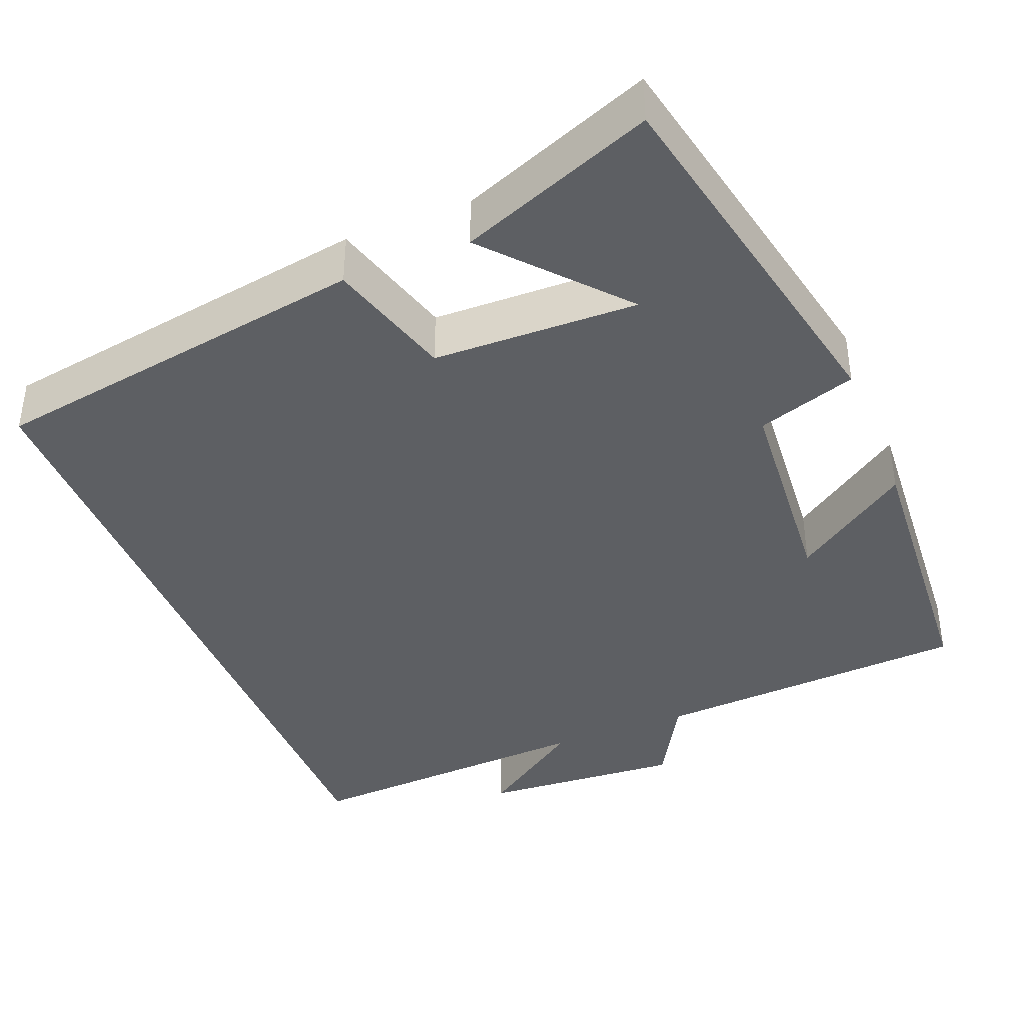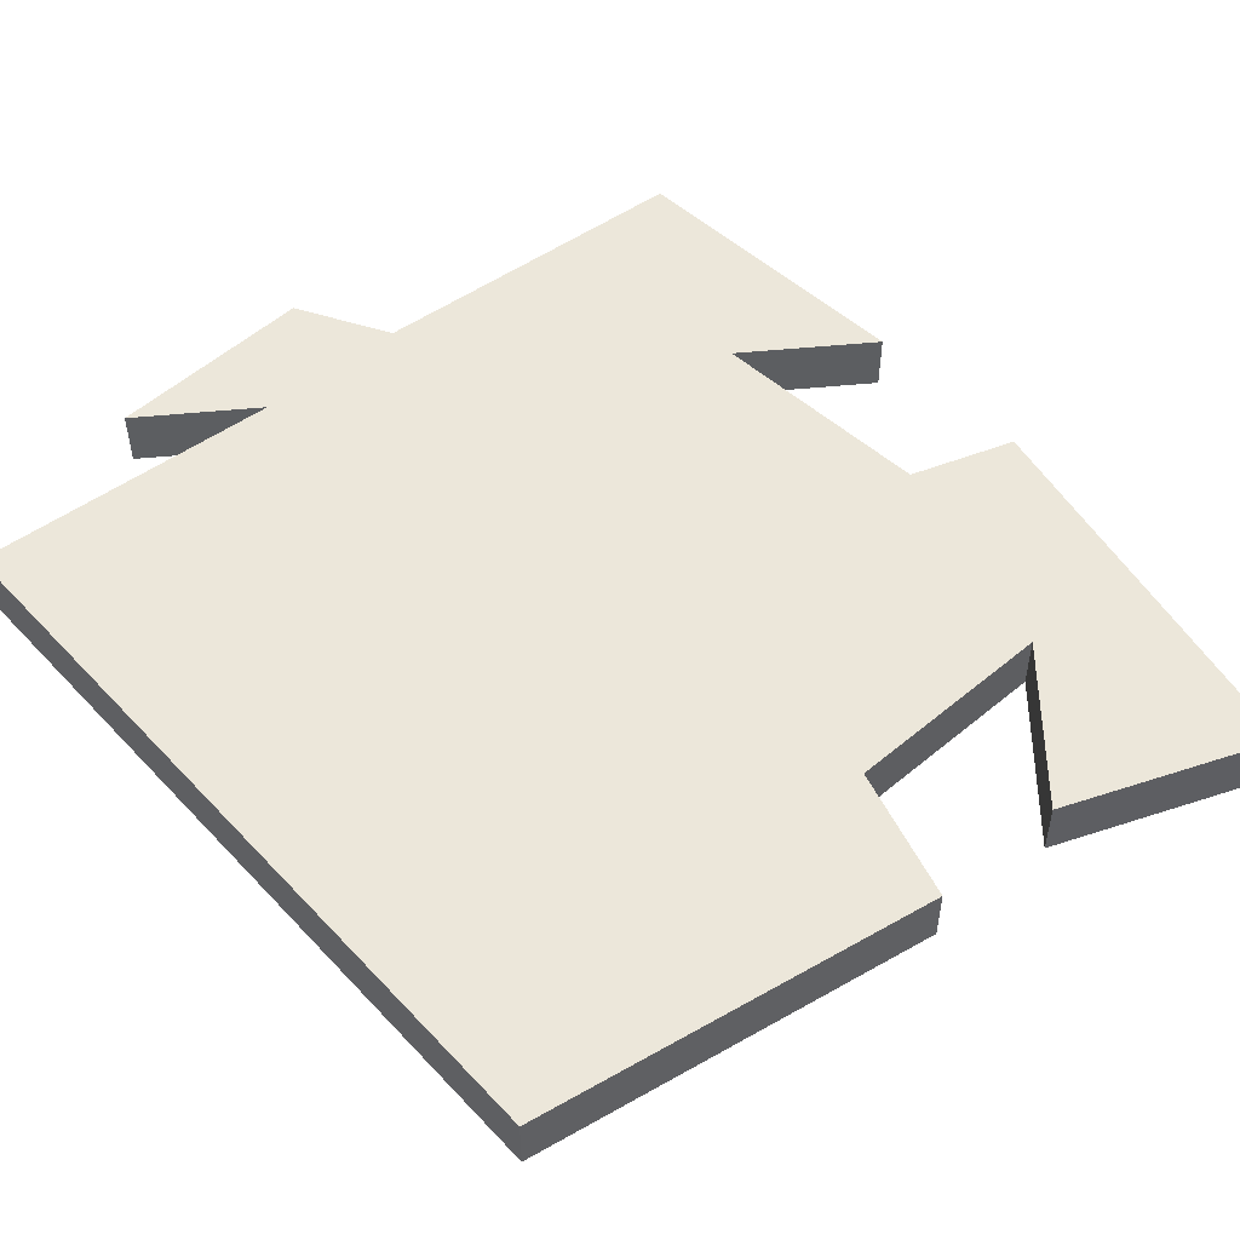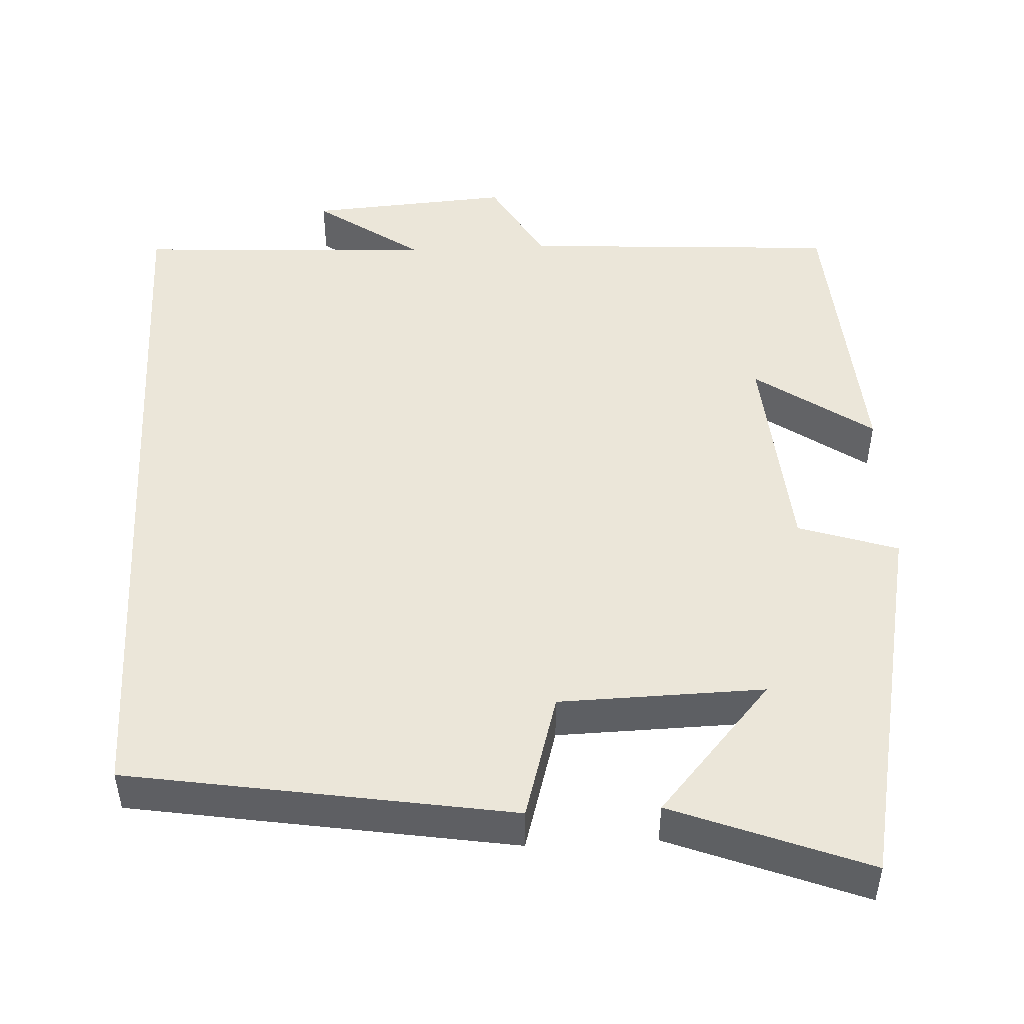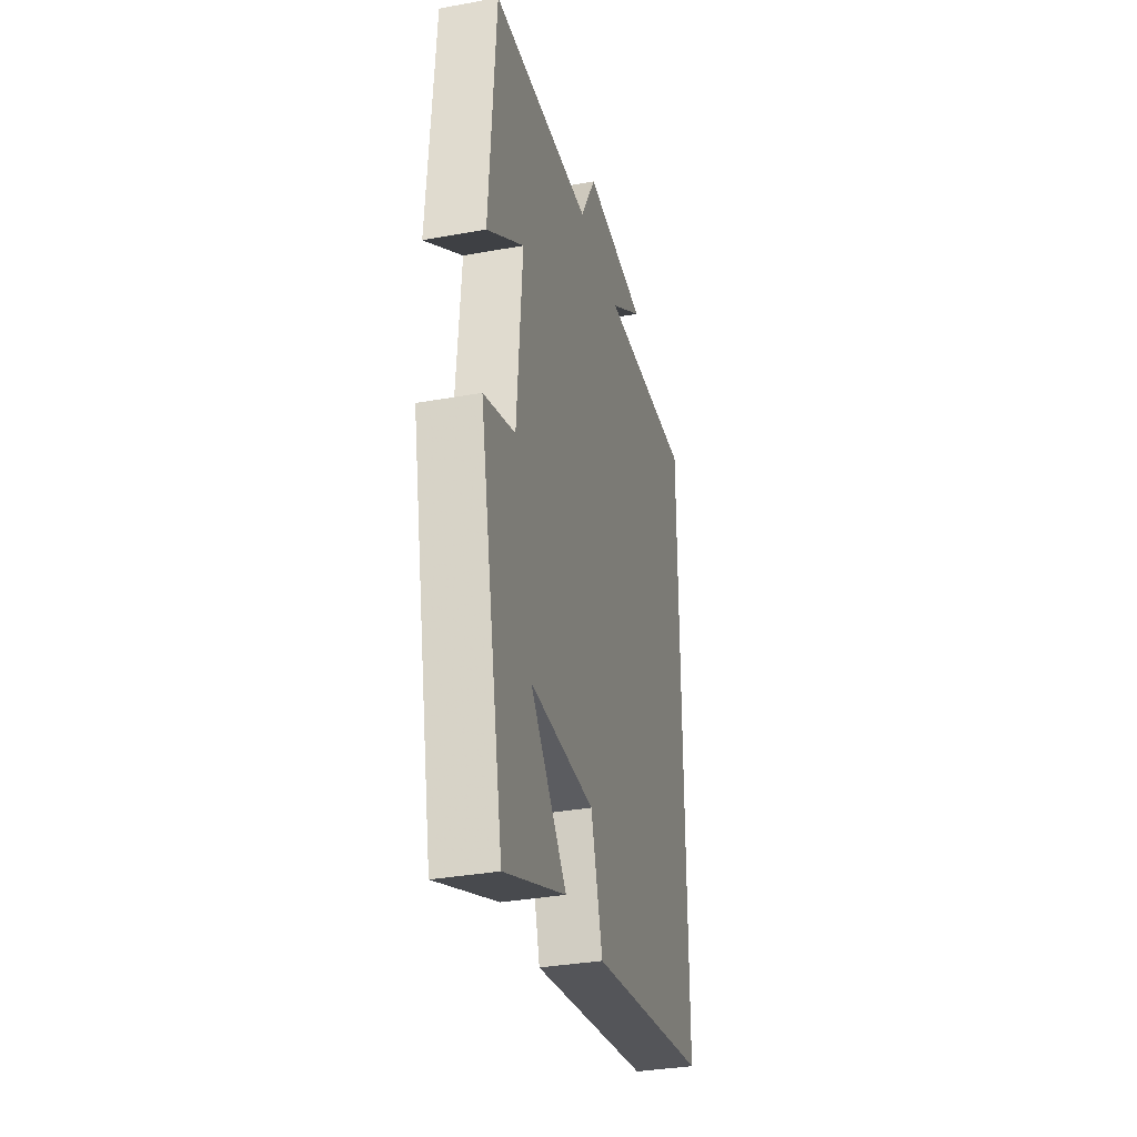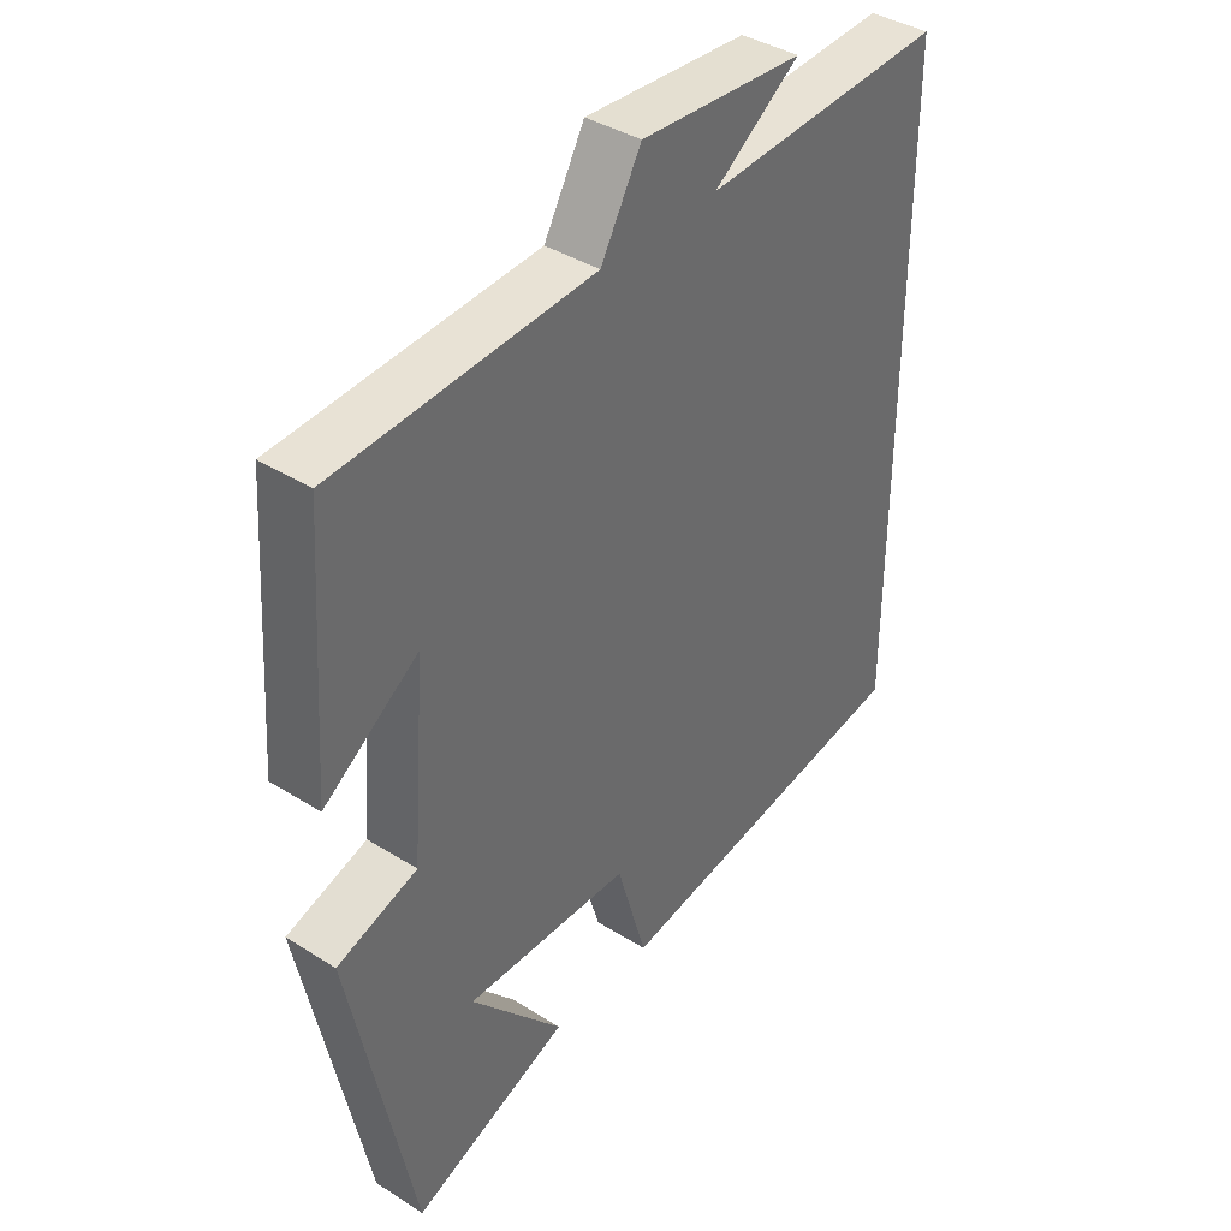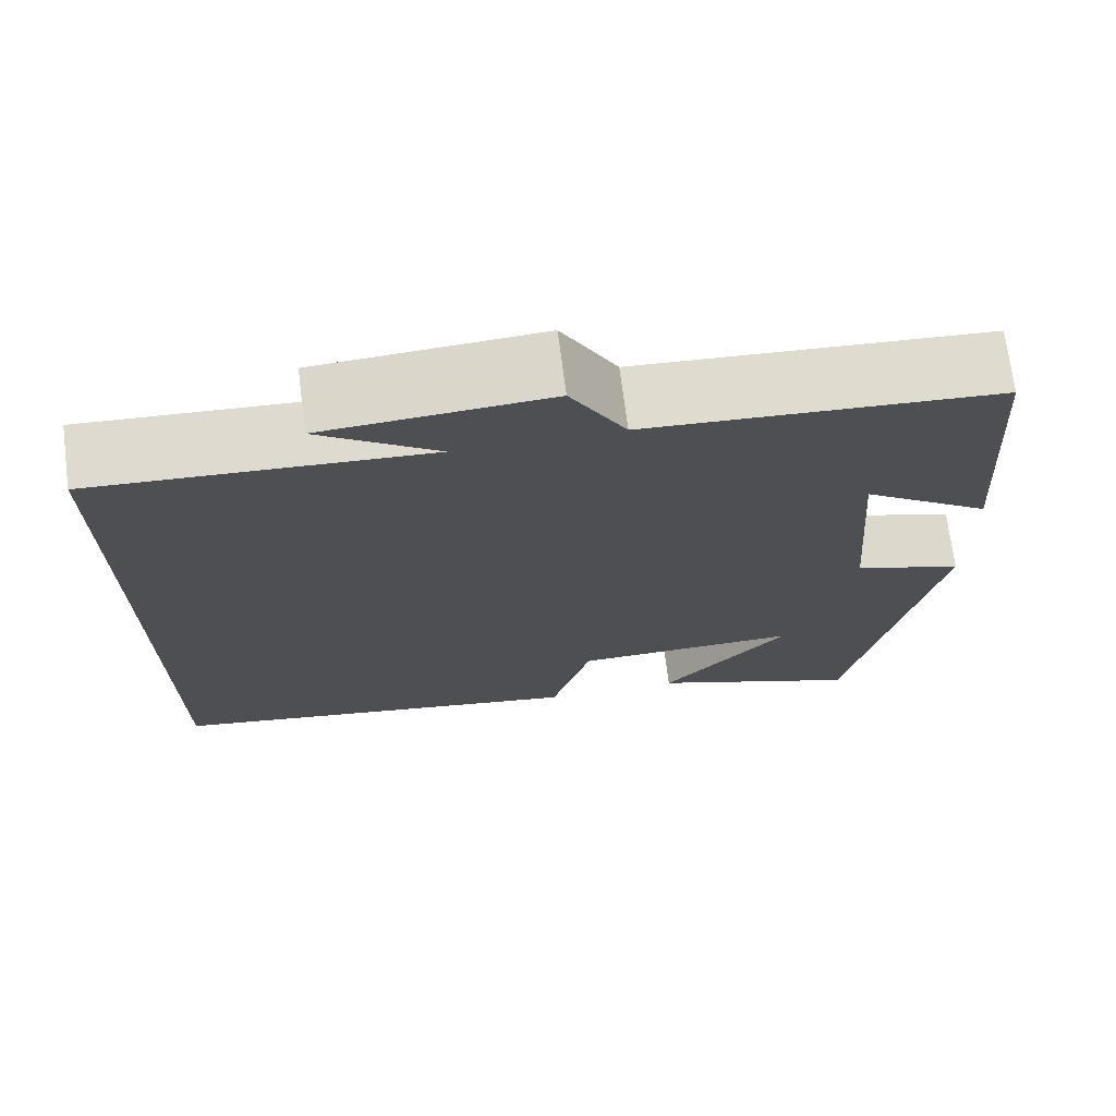
<metadata>
{"format":"obj","ext":"obj","renderer":"f3d","projection":"perspective","resolution":1024,"background":"white","views":[{"elev":-39.9,"azim":-158.1,"up":"+Y"},{"elev":50.7,"azim":138.9,"up":"+Y"},{"elev":48.5,"azim":177.1,"up":"+Y"},{"elev":-33.9,"azim":-76.1,"up":"+Z"},{"elev":39.3,"azim":-51.8,"up":"+Z"},{"elev":71.6,"azim":172.7,"up":"+Z"}]}
</metadata>
<code>
v -0.401 0.07 -0.597
v -0.5 0.07 -0.112
v -0.373 0.07 -0.07
v -0.351 0.07 0.208
v -0.5 0.07 0.104
v -0.474 0.07 0.475
v -0.068 0.07 0.5
v -0.004 0.07 0.613
v 0.254 0.07 0.595
v 0.118 0.07 0.5
v 0.5 0.07 0.521
v 0.5 0.07 -0.42
v 0.01 0.07 -0.5
v -0.037 0.07 -0.338
v -0.299 0.07 -0.332
v -0.152 0.07 -0.5
v -0.401 0 -0.597
v -0.5 0 -0.112
v -0.373 0 -0.07
v -0.351 0 0.208
v -0.5 0 0.104
v -0.474 0 0.475
v -0.068 0 0.5
v -0.004 0 0.613
v 0.254 0 0.595
v 0.118 0 0.5
v 0.5 0 0.521
v 0.5 0 -0.42
v 0.01 0 -0.5
v -0.037 0 -0.338
v -0.299 0 -0.332
v -0.152 0 -0.5
f 15 16 1 2
f 14 15 2 3
f 12 13 14
f 11 12 14
f 10 11 14
f 10 14 3 4
f 7 8 9 10
f 7 10 4
f 4 5 6 7
f 18 17 32 31
f 19 18 31 30
f 30 29 28
f 30 28 27
f 30 27 26
f 20 19 30 26
f 26 25 24 23
f 20 26 23
f 23 22 21 20
f 1 17 18 2
f 2 18 19 3
f 3 19 20 4
f 4 20 21 5
f 5 21 22 6
f 6 22 23 7
f 7 23 24 8
f 8 24 25 9
f 9 25 26 10
f 10 26 27 11
f 11 27 28 12
f 12 28 29 13
f 13 29 30 14
f 14 30 31 15
f 15 31 32 16
f 16 32 17 1

</code>
